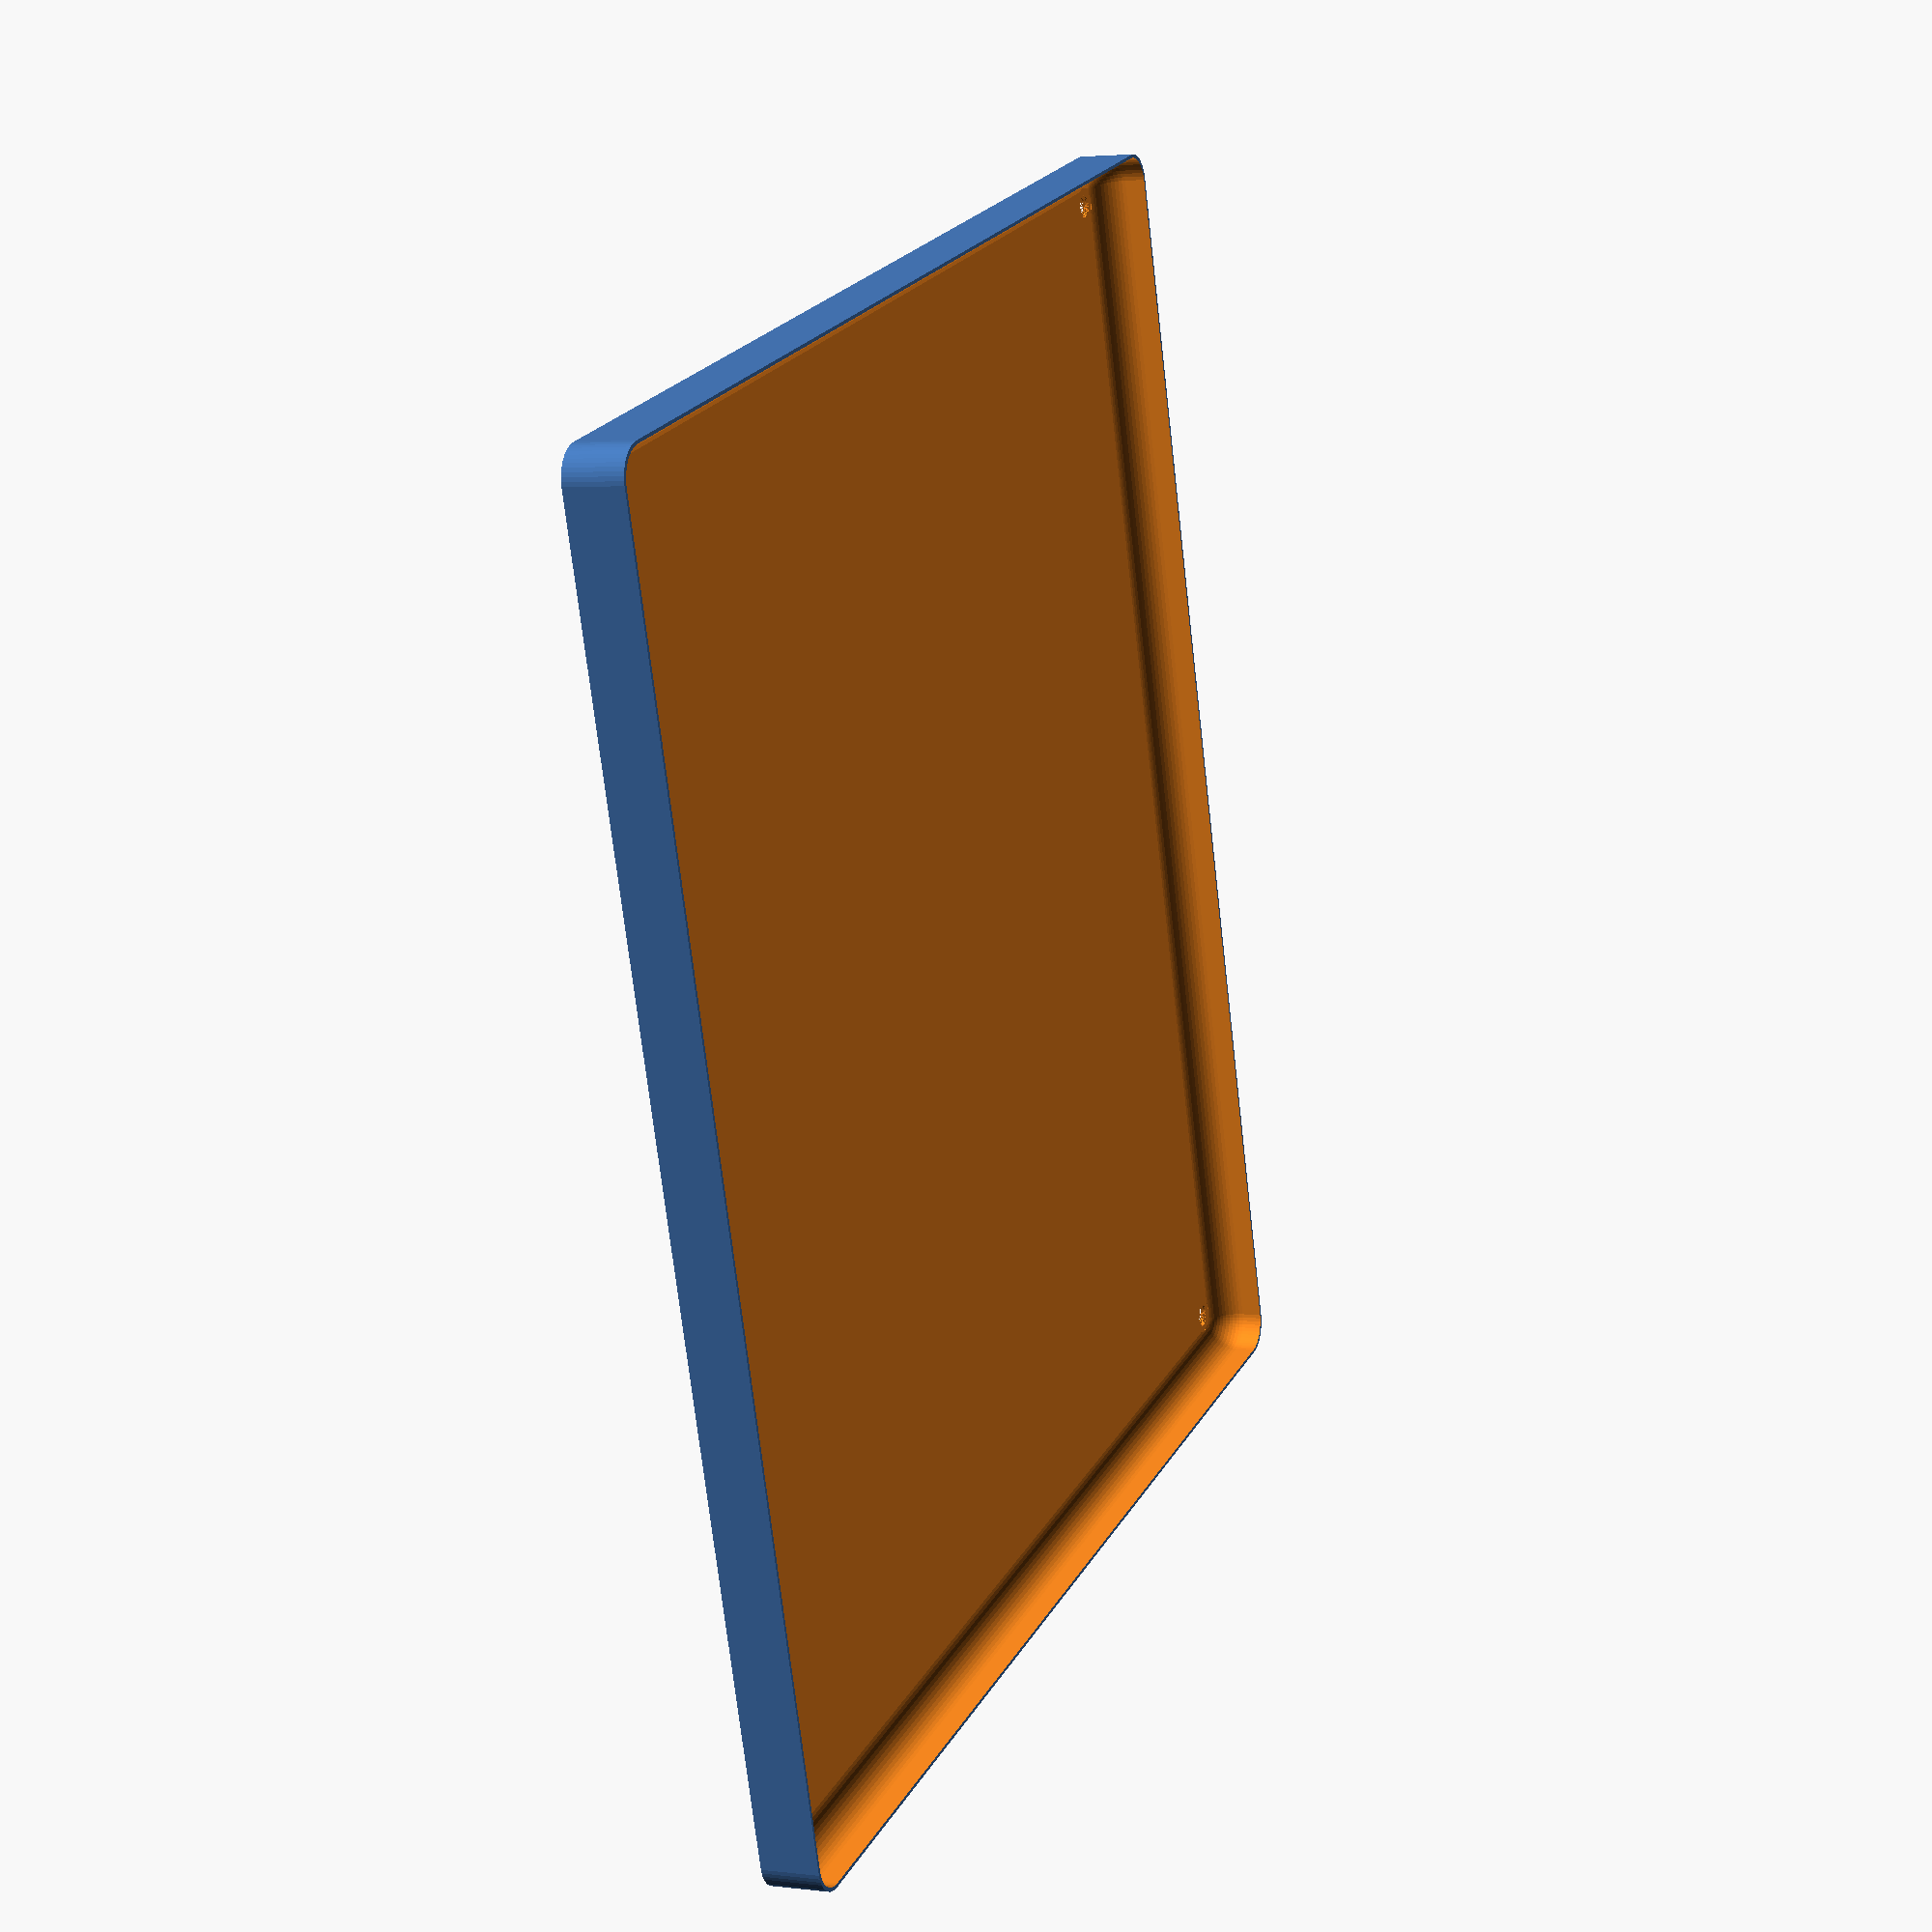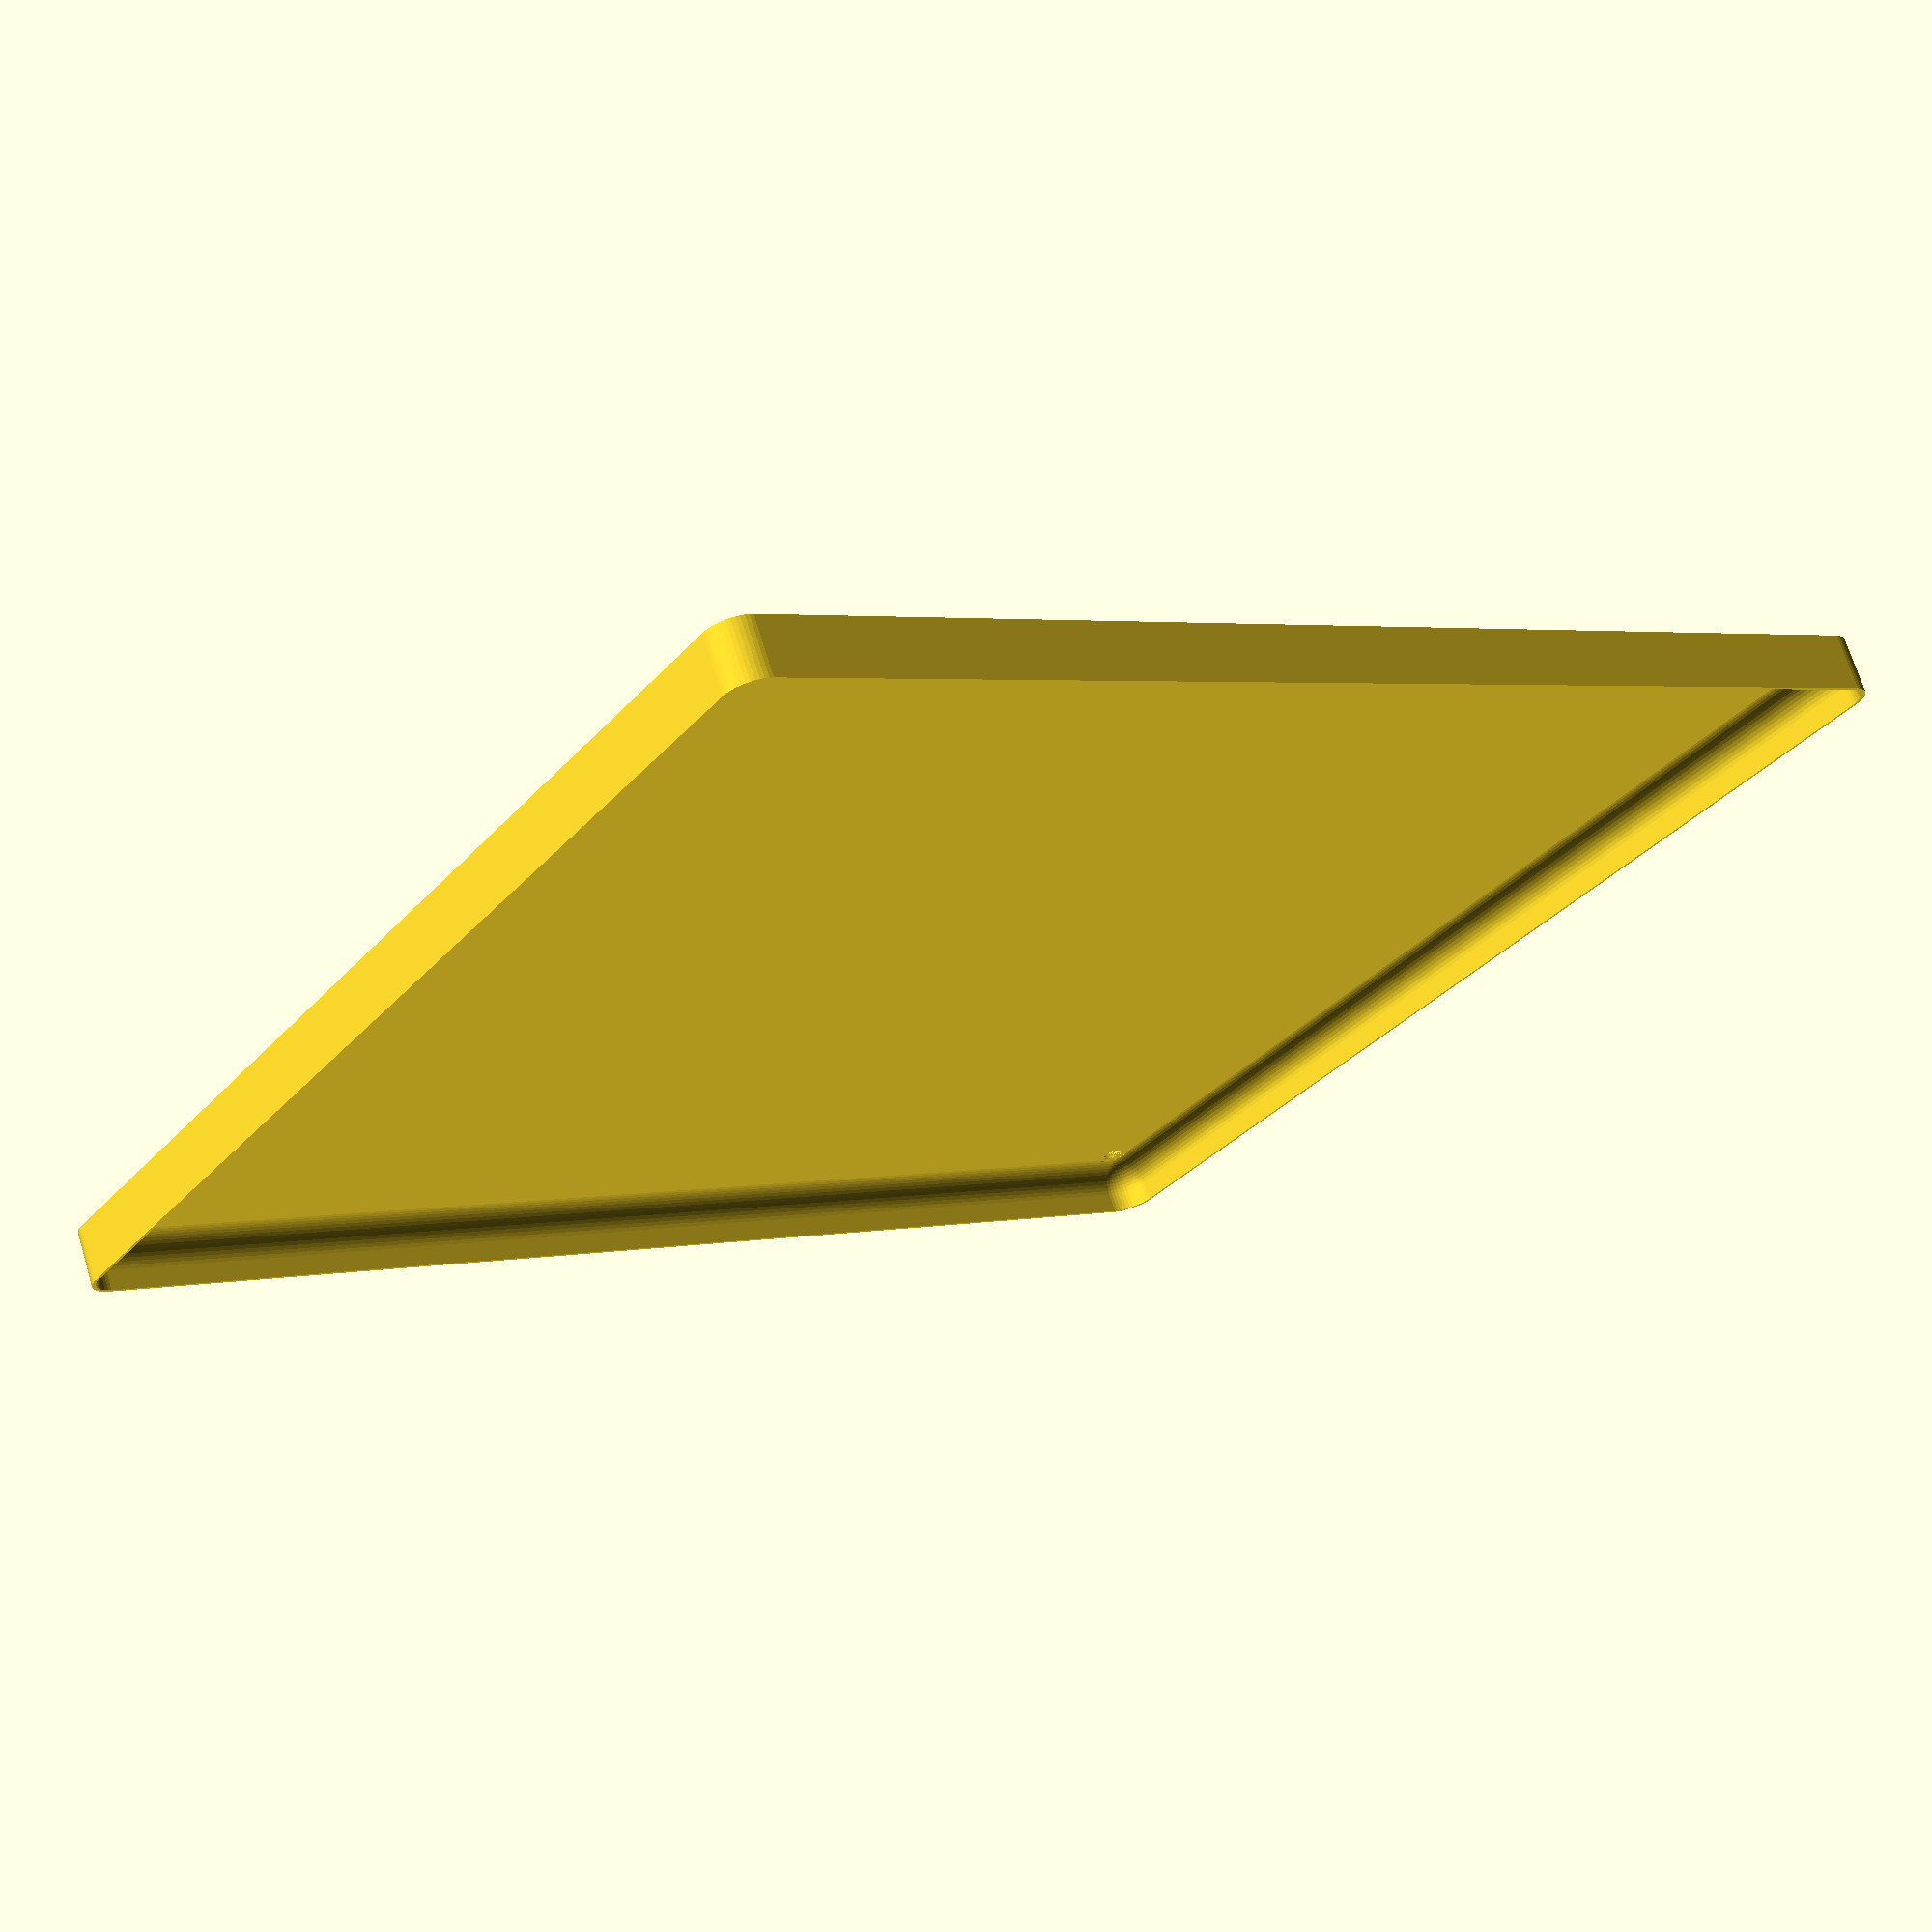
<openscad>
$fn = 50;


difference() {
	union() {
		hull() {
			translate(v = [-100.0000000000, 92.5000000000, 0]) {
				cylinder(h = 9, r = 5);
			}
			translate(v = [100.0000000000, 92.5000000000, 0]) {
				cylinder(h = 9, r = 5);
			}
			translate(v = [-100.0000000000, -92.5000000000, 0]) {
				cylinder(h = 9, r = 5);
			}
			translate(v = [100.0000000000, -92.5000000000, 0]) {
				cylinder(h = 9, r = 5);
			}
		}
	}
	union() {
		translate(v = [-97.5000000000, -90.0000000000, 1]) {
			rotate(a = [0, 0, 0]) {
				difference() {
					union() {
						cylinder(h = 3, r = 2.9000000000);
						translate(v = [0, 0, -10.0000000000]) {
							cylinder(h = 10, r = 1.5000000000);
						}
						translate(v = [0, 0, -10.0000000000]) {
							cylinder(h = 10, r = 1.8000000000);
						}
						translate(v = [0, 0, -10.0000000000]) {
							cylinder(h = 10, r = 1.5000000000);
						}
					}
					union();
				}
			}
		}
		translate(v = [97.5000000000, -90.0000000000, 1]) {
			rotate(a = [0, 0, 0]) {
				difference() {
					union() {
						cylinder(h = 3, r = 2.9000000000);
						translate(v = [0, 0, -10.0000000000]) {
							cylinder(h = 10, r = 1.5000000000);
						}
						translate(v = [0, 0, -10.0000000000]) {
							cylinder(h = 10, r = 1.8000000000);
						}
						translate(v = [0, 0, -10.0000000000]) {
							cylinder(h = 10, r = 1.5000000000);
						}
					}
					union();
				}
			}
		}
		translate(v = [-97.5000000000, 90.0000000000, 1]) {
			rotate(a = [0, 0, 0]) {
				difference() {
					union() {
						cylinder(h = 3, r = 2.9000000000);
						translate(v = [0, 0, -10.0000000000]) {
							cylinder(h = 10, r = 1.5000000000);
						}
						translate(v = [0, 0, -10.0000000000]) {
							cylinder(h = 10, r = 1.8000000000);
						}
						translate(v = [0, 0, -10.0000000000]) {
							cylinder(h = 10, r = 1.5000000000);
						}
					}
					union();
				}
			}
		}
		translate(v = [97.5000000000, 90.0000000000, 1]) {
			rotate(a = [0, 0, 0]) {
				difference() {
					union() {
						cylinder(h = 3, r = 2.9000000000);
						translate(v = [0, 0, -10.0000000000]) {
							cylinder(h = 10, r = 1.5000000000);
						}
						translate(v = [0, 0, -10.0000000000]) {
							cylinder(h = 10, r = 1.8000000000);
						}
						translate(v = [0, 0, -10.0000000000]) {
							cylinder(h = 10, r = 1.5000000000);
						}
					}
					union();
				}
			}
		}
		translate(v = [0, 0, 1]) {
			hull() {
				union() {
					translate(v = [-99.7500000000, 92.2500000000, 4.7500000000]) {
						cylinder(h = 19.5000000000, r = 4.7500000000);
					}
					translate(v = [-99.7500000000, 92.2500000000, 4.7500000000]) {
						sphere(r = 4.7500000000);
					}
					translate(v = [-99.7500000000, 92.2500000000, 24.2500000000]) {
						sphere(r = 4.7500000000);
					}
				}
				union() {
					translate(v = [99.7500000000, 92.2500000000, 4.7500000000]) {
						cylinder(h = 19.5000000000, r = 4.7500000000);
					}
					translate(v = [99.7500000000, 92.2500000000, 4.7500000000]) {
						sphere(r = 4.7500000000);
					}
					translate(v = [99.7500000000, 92.2500000000, 24.2500000000]) {
						sphere(r = 4.7500000000);
					}
				}
				union() {
					translate(v = [-99.7500000000, -92.2500000000, 4.7500000000]) {
						cylinder(h = 19.5000000000, r = 4.7500000000);
					}
					translate(v = [-99.7500000000, -92.2500000000, 4.7500000000]) {
						sphere(r = 4.7500000000);
					}
					translate(v = [-99.7500000000, -92.2500000000, 24.2500000000]) {
						sphere(r = 4.7500000000);
					}
				}
				union() {
					translate(v = [99.7500000000, -92.2500000000, 4.7500000000]) {
						cylinder(h = 19.5000000000, r = 4.7500000000);
					}
					translate(v = [99.7500000000, -92.2500000000, 4.7500000000]) {
						sphere(r = 4.7500000000);
					}
					translate(v = [99.7500000000, -92.2500000000, 24.2500000000]) {
						sphere(r = 4.7500000000);
					}
				}
			}
		}
	}
}
</openscad>
<views>
elev=176.8 azim=73.0 roll=247.2 proj=p view=wireframe
elev=290.0 azim=35.0 roll=343.0 proj=p view=wireframe
</views>
